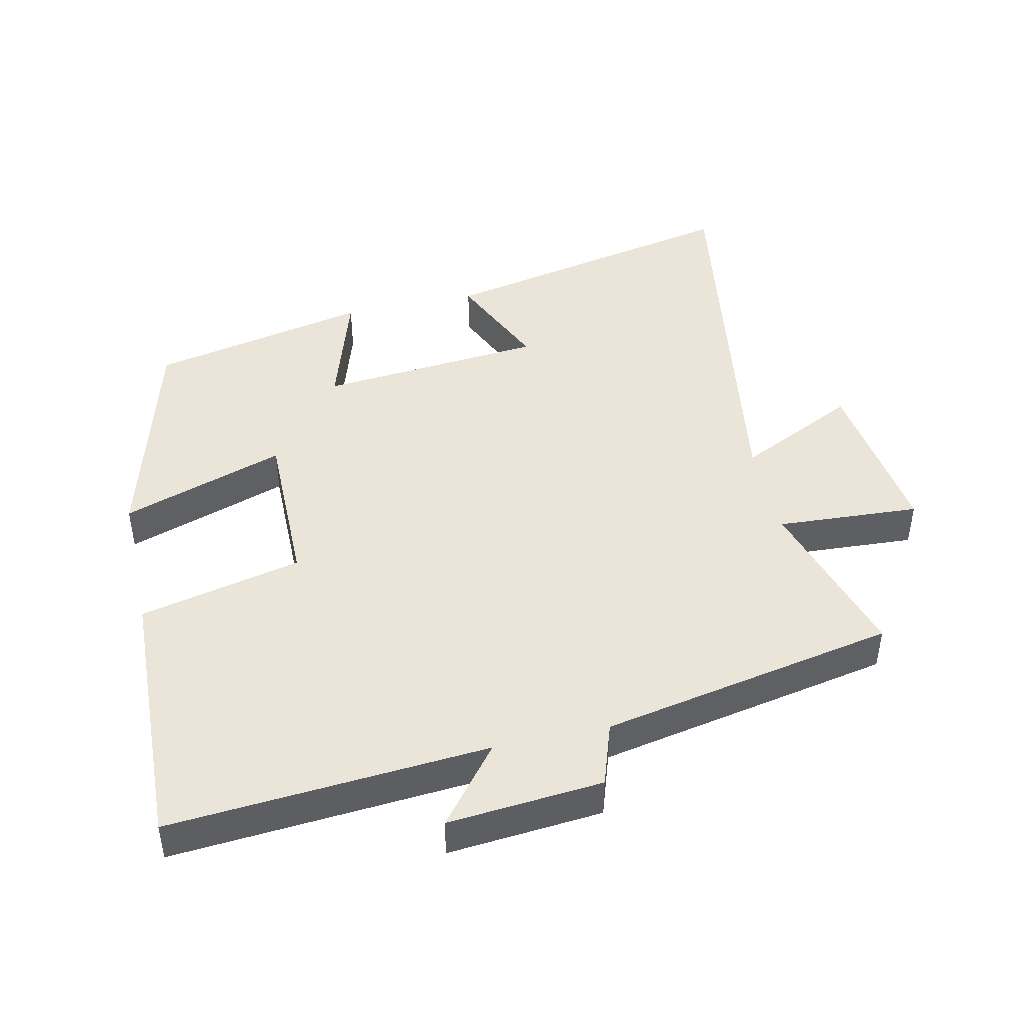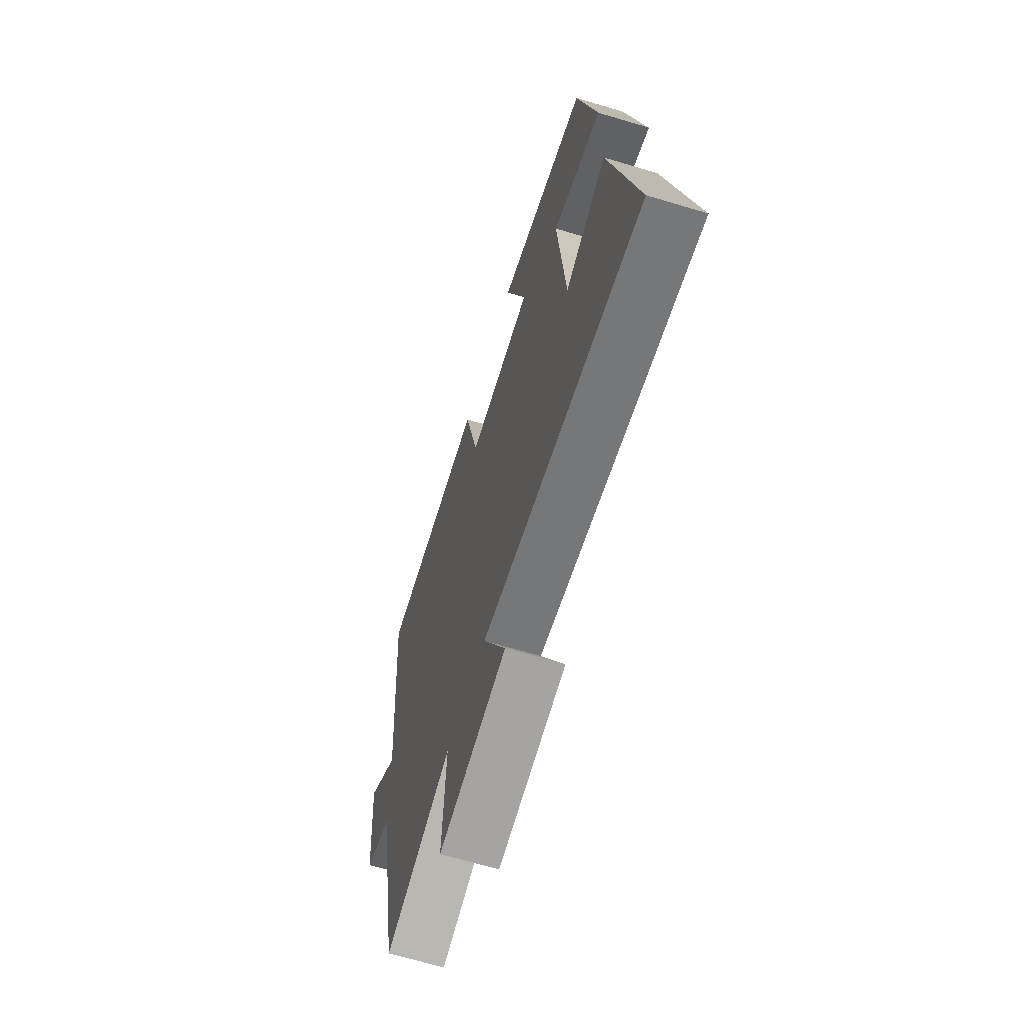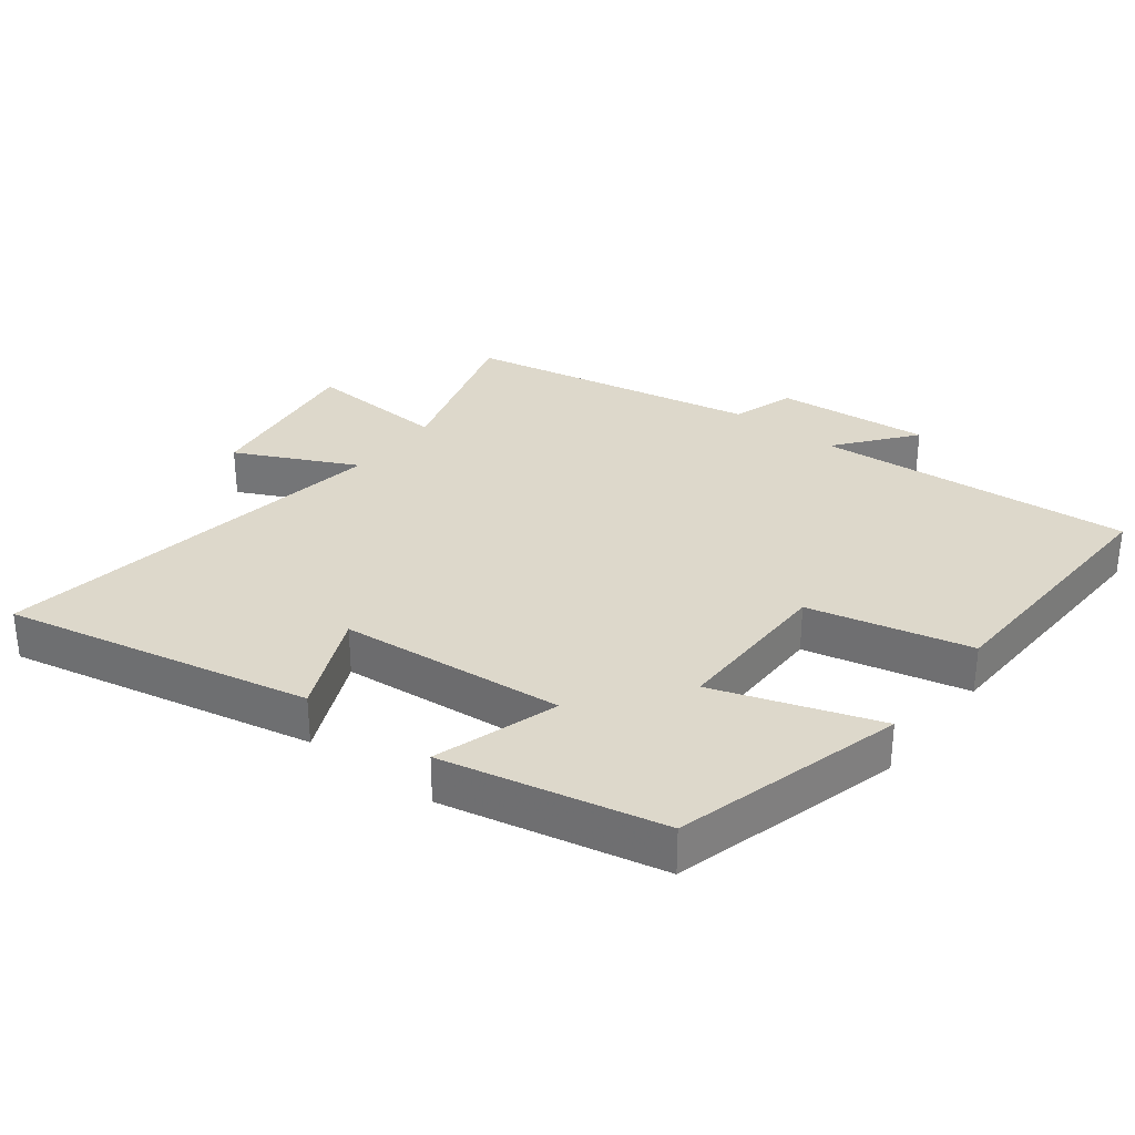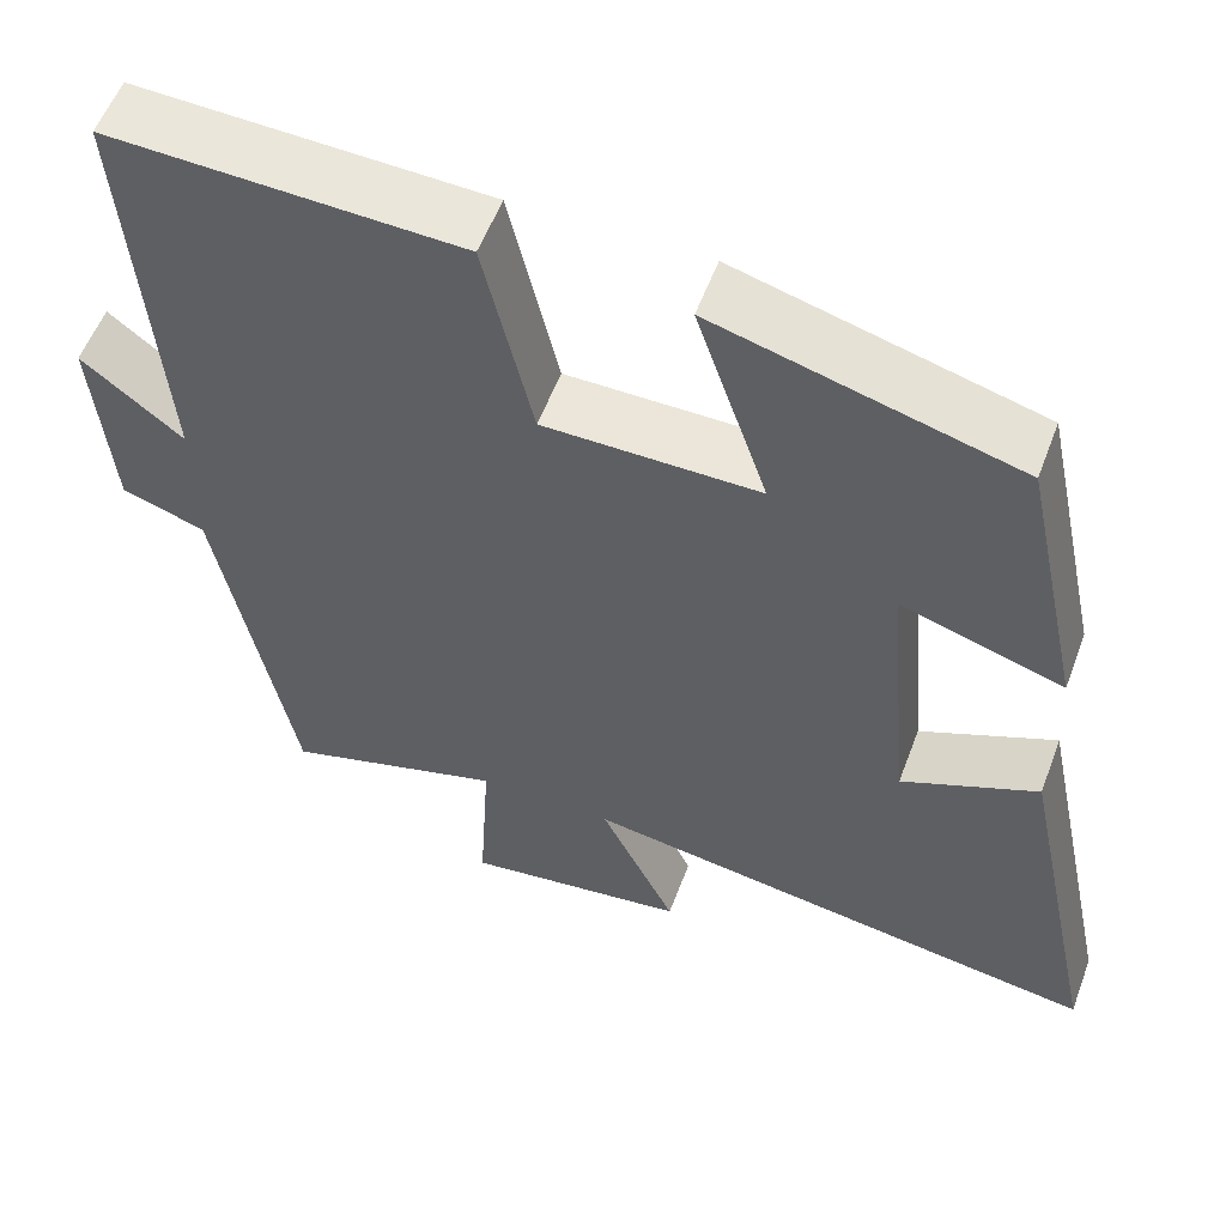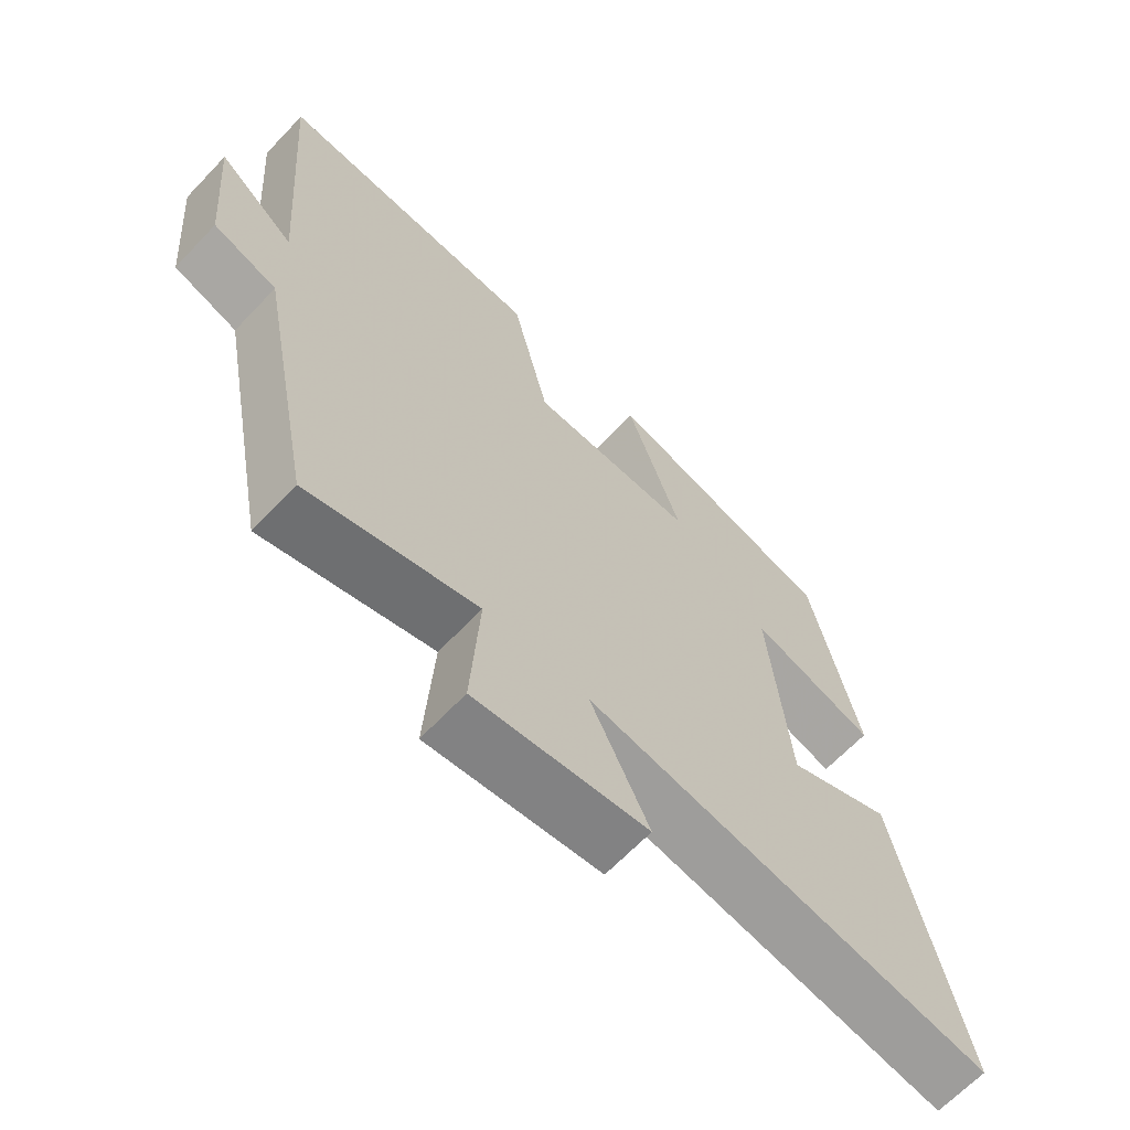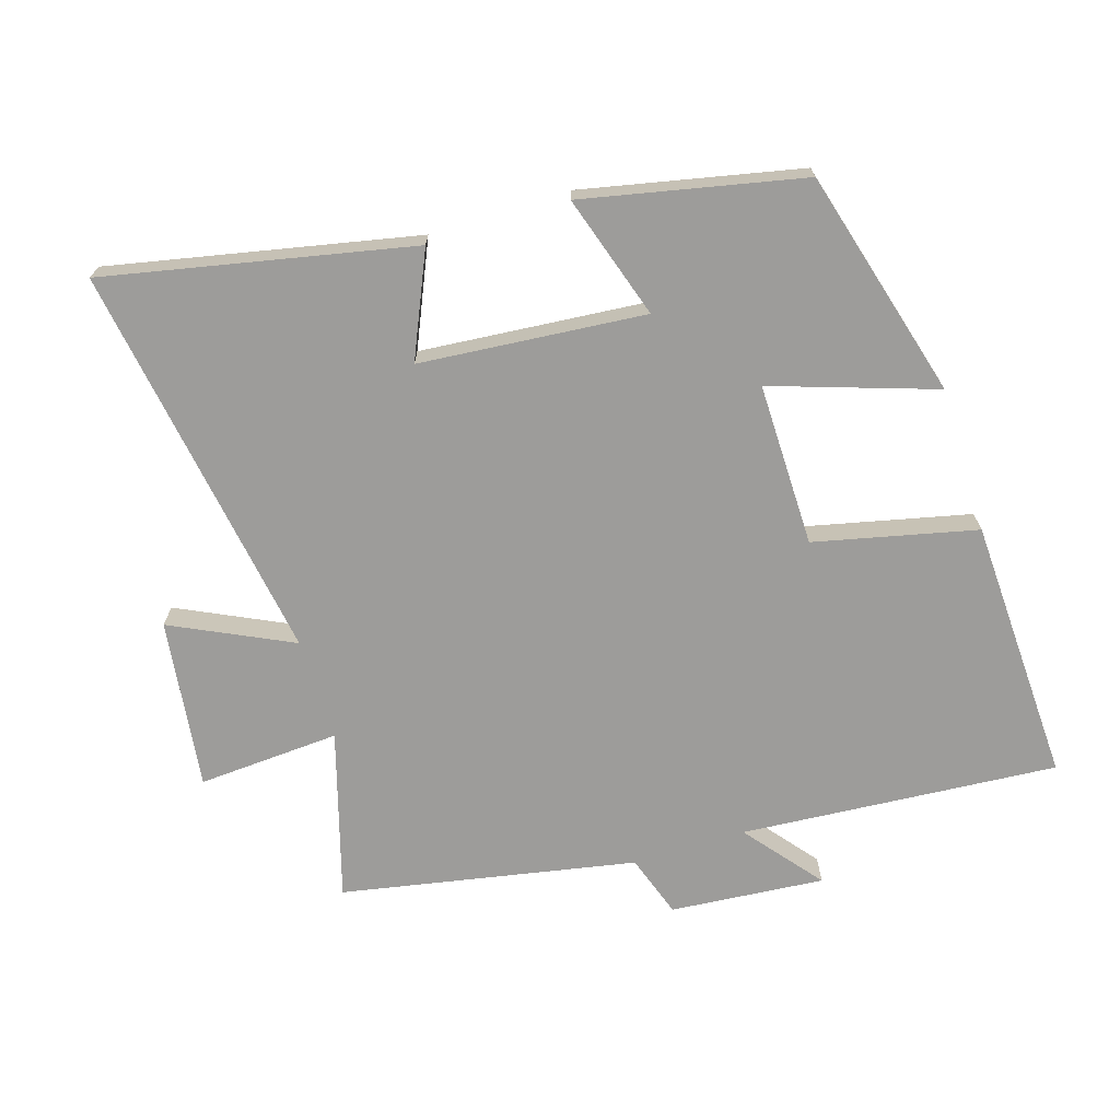
<metadata>
{"format":"obj","ext":"obj","renderer":"f3d","projection":"perspective","resolution":1024,"background":"white","views":[{"elev":44.9,"azim":77.4,"up":"+Y"},{"elev":-65.8,"azim":-106.8,"up":"+Z"},{"elev":31.5,"azim":-52.5,"up":"+Y"},{"elev":56.1,"azim":-159.6,"up":"+Z"},{"elev":-65.6,"azim":136.5,"up":"+Z"},{"elev":-70.0,"azim":-72.6,"up":"+Y"}]}
</metadata>
<code>
v -0.596 0.07 -0.594
v -0.5 0.07 -0.134
v -0.344 0.07 -0.203
v -0.314 0.07 0.135
v -0.5 0.07 0.076
v -0.43 0.07 0.405
v -0.085 0.07 0.5
v -0.167 0.07 0.255
v 0.079 0.07 0.257
v 0.135 0.07 0.5
v 0.536 0.07 0.516
v 0.5 0.07 0.039
v 0.615 0.07 0.131
v 0.595 0.07 -0.101
v 0.5 0.07 -0.133
v 0.415 0.07 -0.575
v 0.163 0.07 -0.5
v 0.176 0.07 -0.714
v -0.08 0.07 -0.68
v 0.007 0.07 -0.5
v -0.596 0 -0.594
v -0.5 0 -0.134
v -0.344 0 -0.203
v -0.314 0 0.135
v -0.5 0 0.076
v -0.43 0 0.405
v -0.085 0 0.5
v -0.167 0 0.255
v 0.079 0 0.257
v 0.135 0 0.5
v 0.536 0 0.516
v 0.5 0 0.039
v 0.615 0 0.131
v 0.595 0 -0.101
v 0.5 0 -0.133
v 0.415 0 -0.575
v 0.163 0 -0.5
v 0.176 0 -0.714
v -0.08 0 -0.68
v 0.007 0 -0.5
f 17 18 19 20
f 15 16 17
f 15 17 20
f 12 13 14 15
f 12 15 20 1
f 9 10 11 12
f 8 9 12
f 5 6 7 8
f 4 5 8
f 3 4 8 12
f 1 2 3
f 1 3 12
f 40 39 38 37
f 37 36 35
f 40 37 35
f 35 34 33 32
f 21 40 35 32
f 32 31 30 29
f 32 29 28
f 28 27 26 25
f 28 25 24
f 32 28 24 23
f 23 22 21
f 32 23 21
f 1 21 22 2
f 2 22 23 3
f 3 23 24 4
f 4 24 25 5
f 5 25 26 6
f 6 26 27 7
f 7 27 28 8
f 8 28 29 9
f 9 29 30 10
f 10 30 31 11
f 11 31 32 12
f 12 32 33 13
f 13 33 34 14
f 14 34 35 15
f 15 35 36 16
f 16 36 37 17
f 17 37 38 18
f 18 38 39 19
f 19 39 40 20
f 20 40 21 1

</code>
